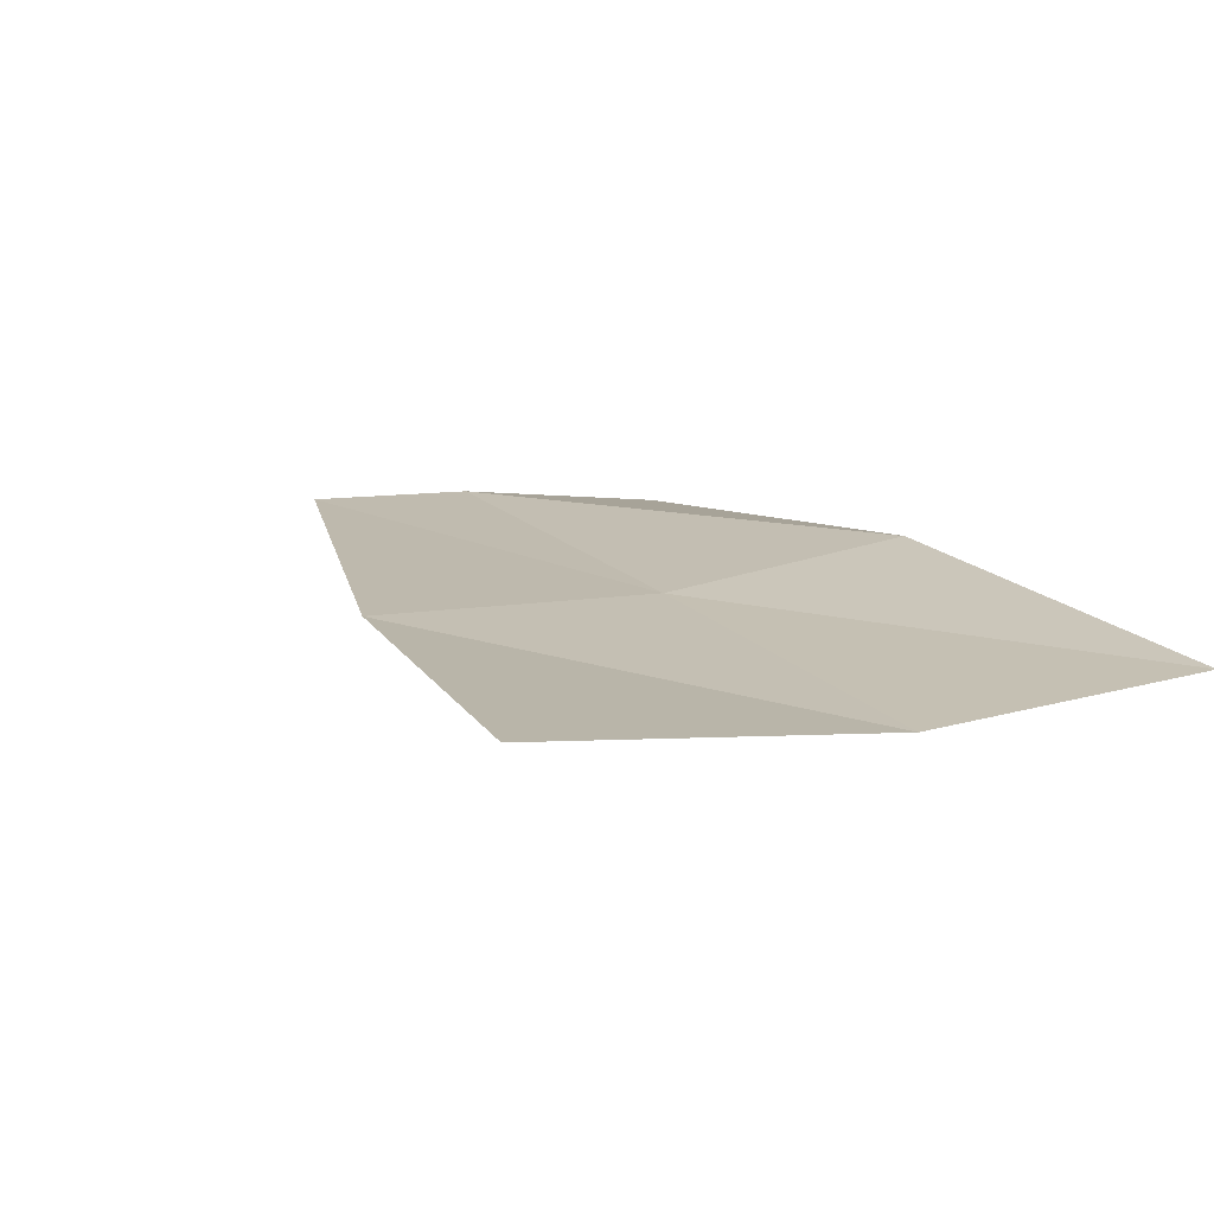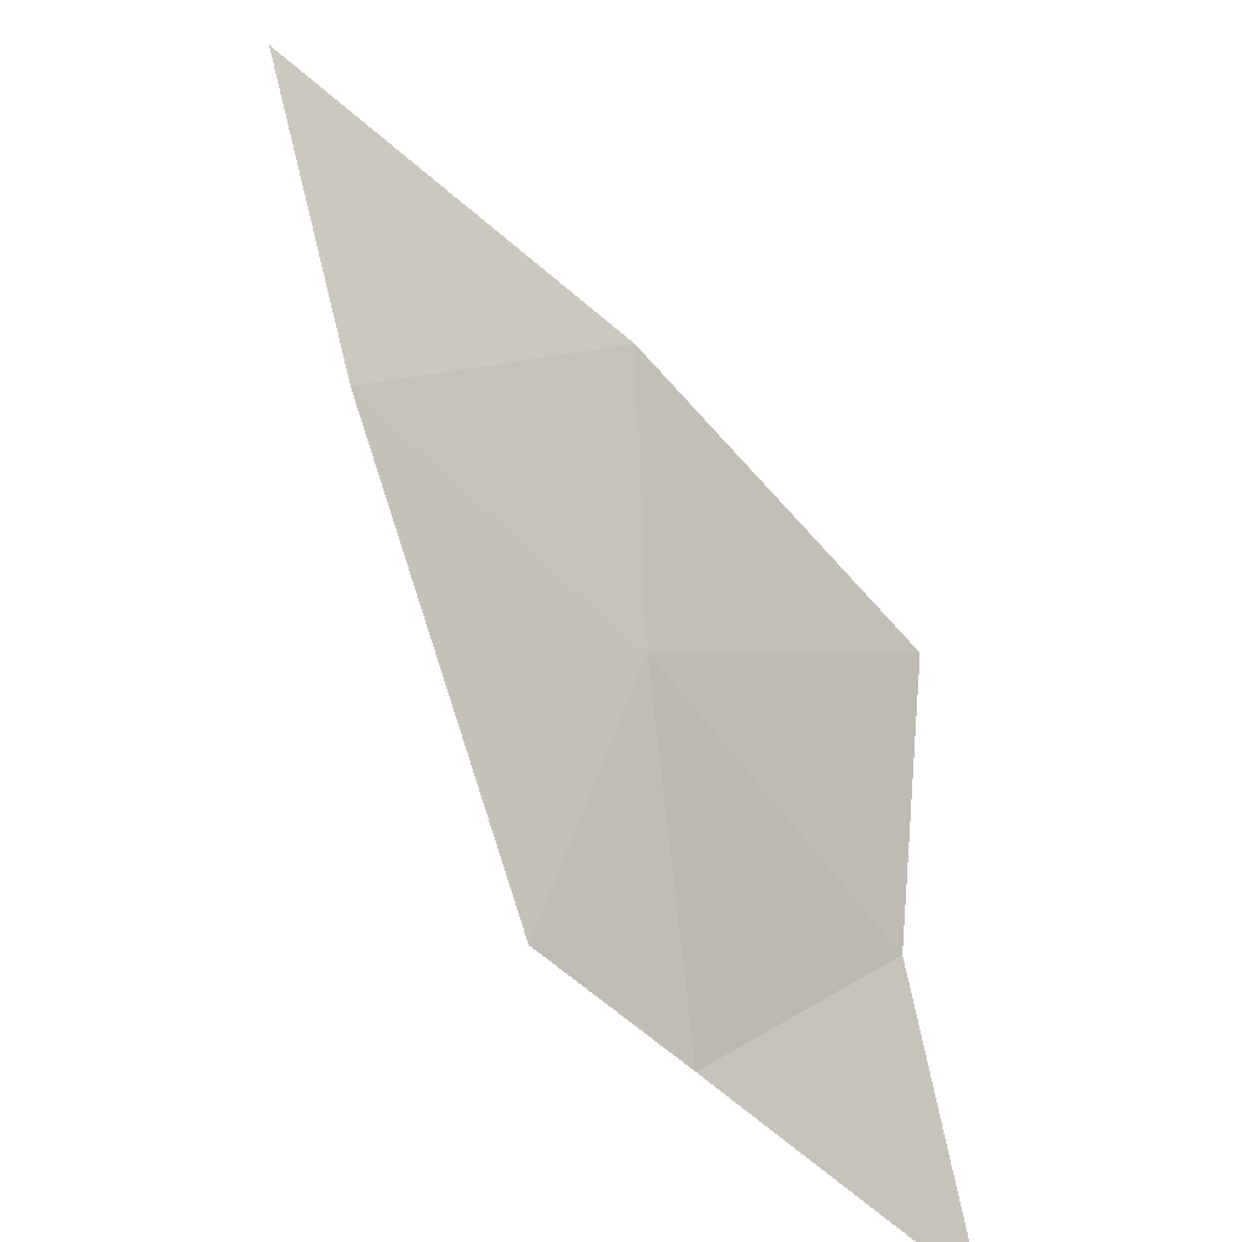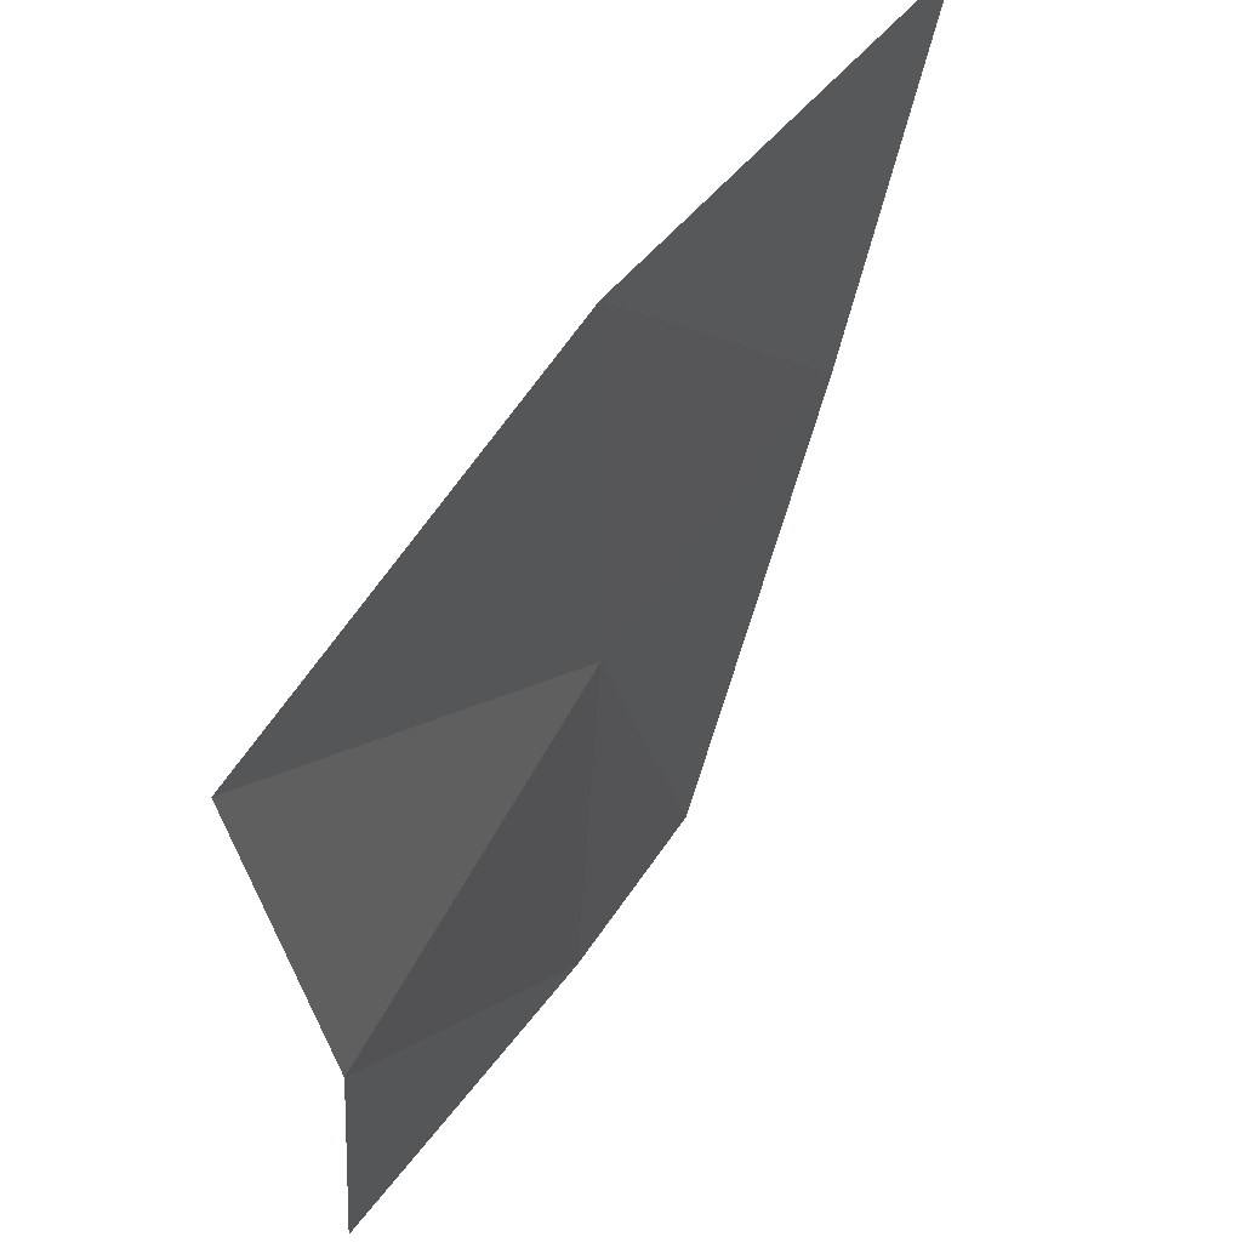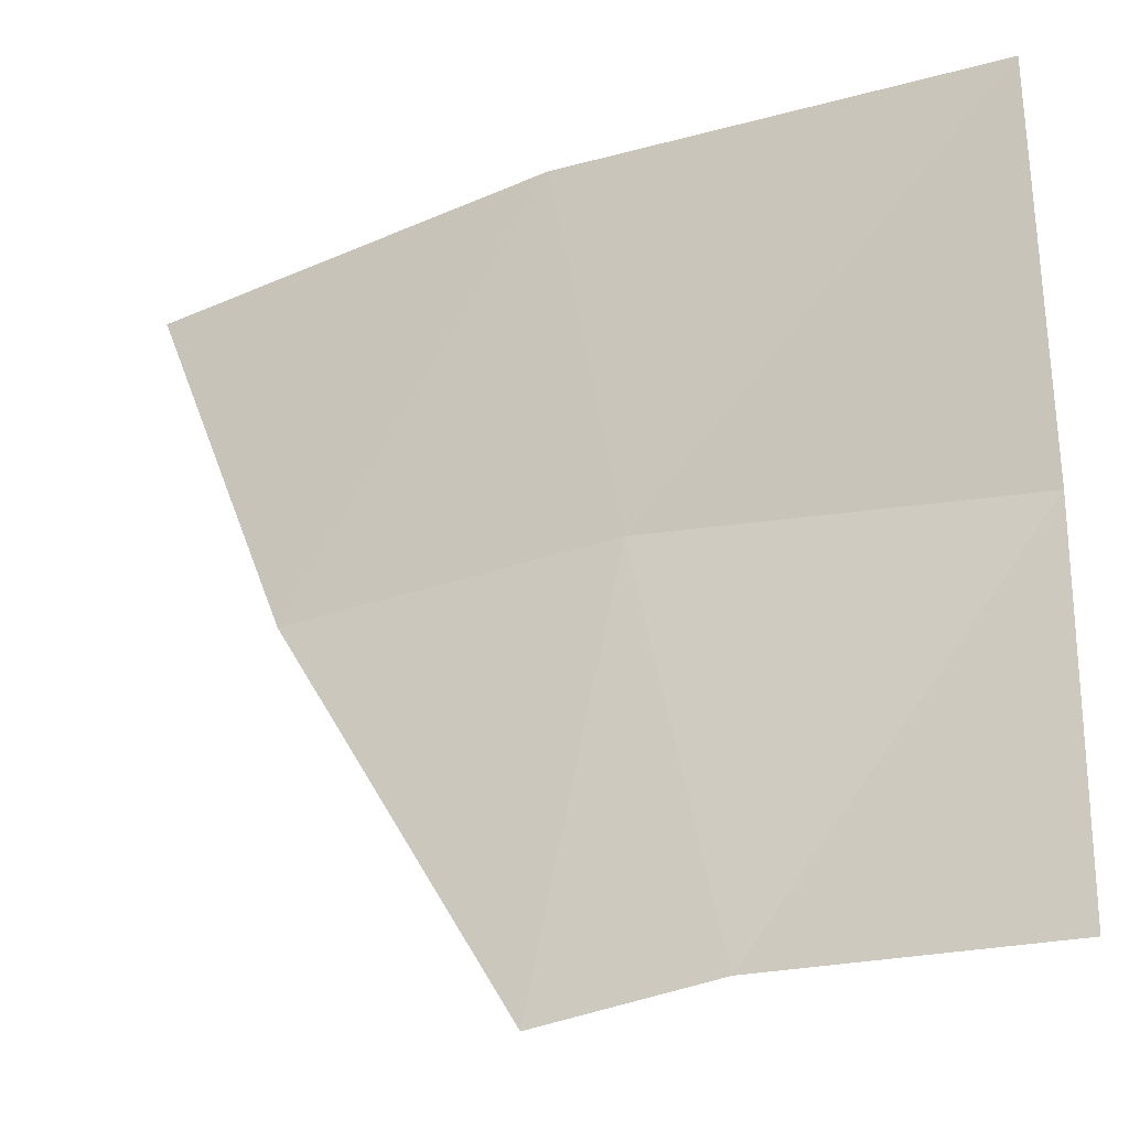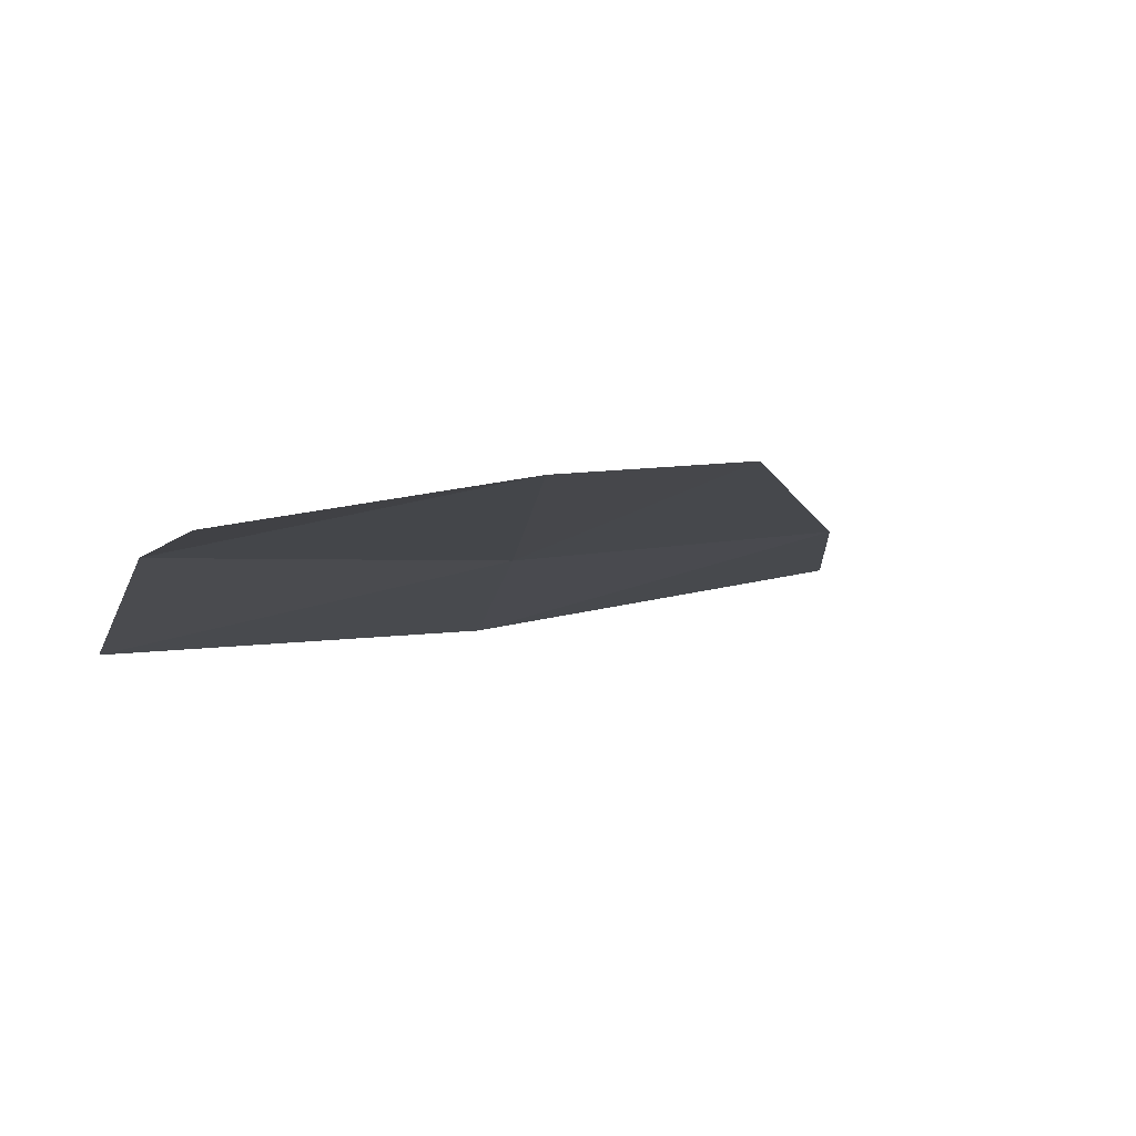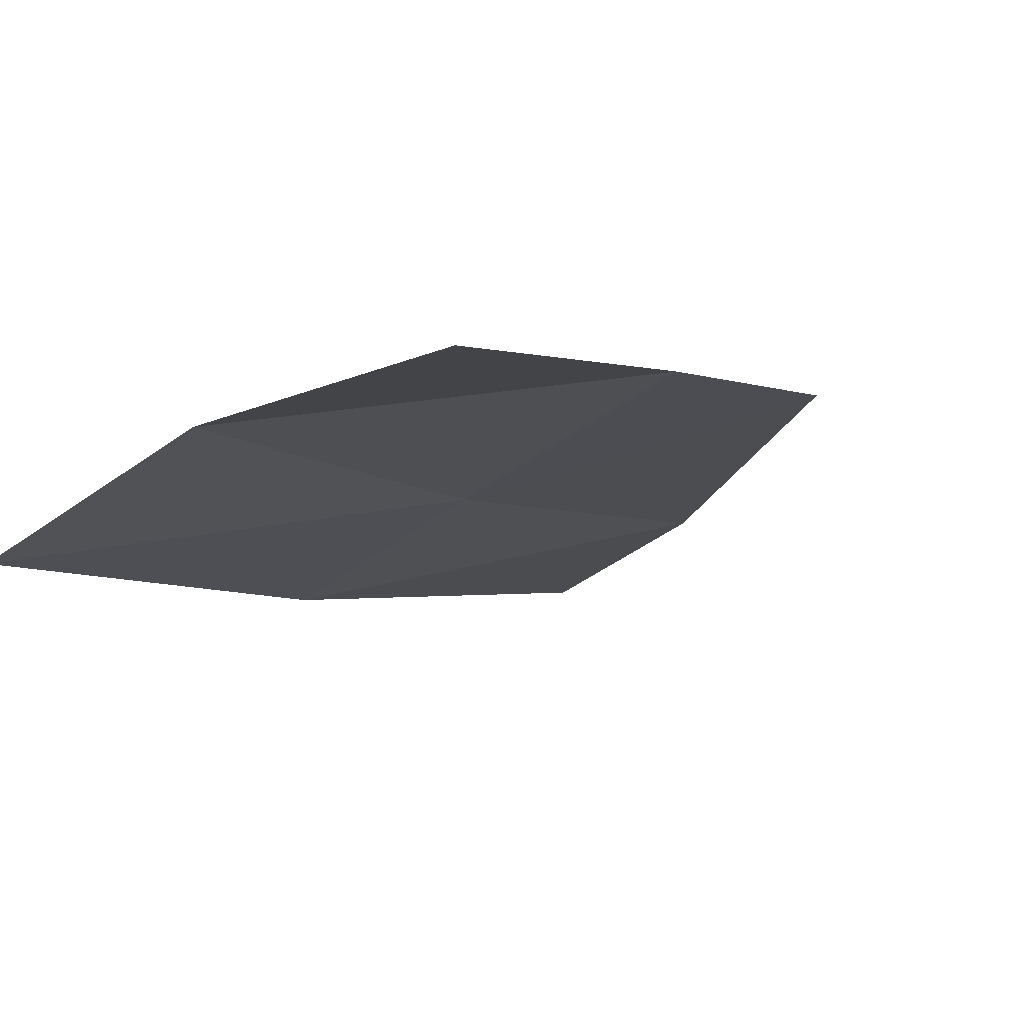
<metadata>
{"format":"obj","ext":"obj","renderer":"f3d","projection":"perspective","resolution":1024,"background":"white","views":[{"elev":16.7,"azim":137.2,"up":"+Z"},{"elev":-54.0,"azim":123.1,"up":"+Y"},{"elev":59.5,"azim":-63.6,"up":"+Y"},{"elev":-25.5,"azim":-162.6,"up":"+Y"},{"elev":-8.1,"azim":-17.0,"up":"+Z"},{"elev":-18.2,"azim":-43.3,"up":"+Z"}]}
</metadata>
<code>
v 0 -0.6972 -0.836
v 0.0915 -0.8122 -0.8265
v 0 -0.8167 -0.846
v 0 -0.6972 -0.836
v 0.1163 -0.6908 -0.831
v 0.0915 -0.8122 -0.8265
v 0 -0.576 -0.8529
v 0.1163 -0.6908 -0.831
v 0 -0.6972 -0.836
v 0.1163 -0.6908 -0.831
v 0.1479 -0.8201 -0.8211
v 0.0915 -0.8122 -0.8265
v 0.1163 -0.6908 -0.831
v 0.2213 -0.6978 -0.8181
v 0.1479 -0.8201 -0.8211
v 0 -0.576 -0.8529
v 0.1352 -0.5771 -0.84
v 0.1163 -0.6908 -0.831
v 0.2213 -0.6978 -0.8181
v 0.1163 -0.6908 -0.831
v 0.1352 -0.5771 -0.84
v 0.2213 -0.6978 -0.8181
v 0.1352 -0.5771 -0.84
v 0.2646 -0.5898 -0.8144
g mesh7404411
f 1 2 3
f 4 5 6
f 7 8 9
f 10 11 12
f 13 14 15
f 16 17 18
f 19 20 21
f 22 23 24

</code>
